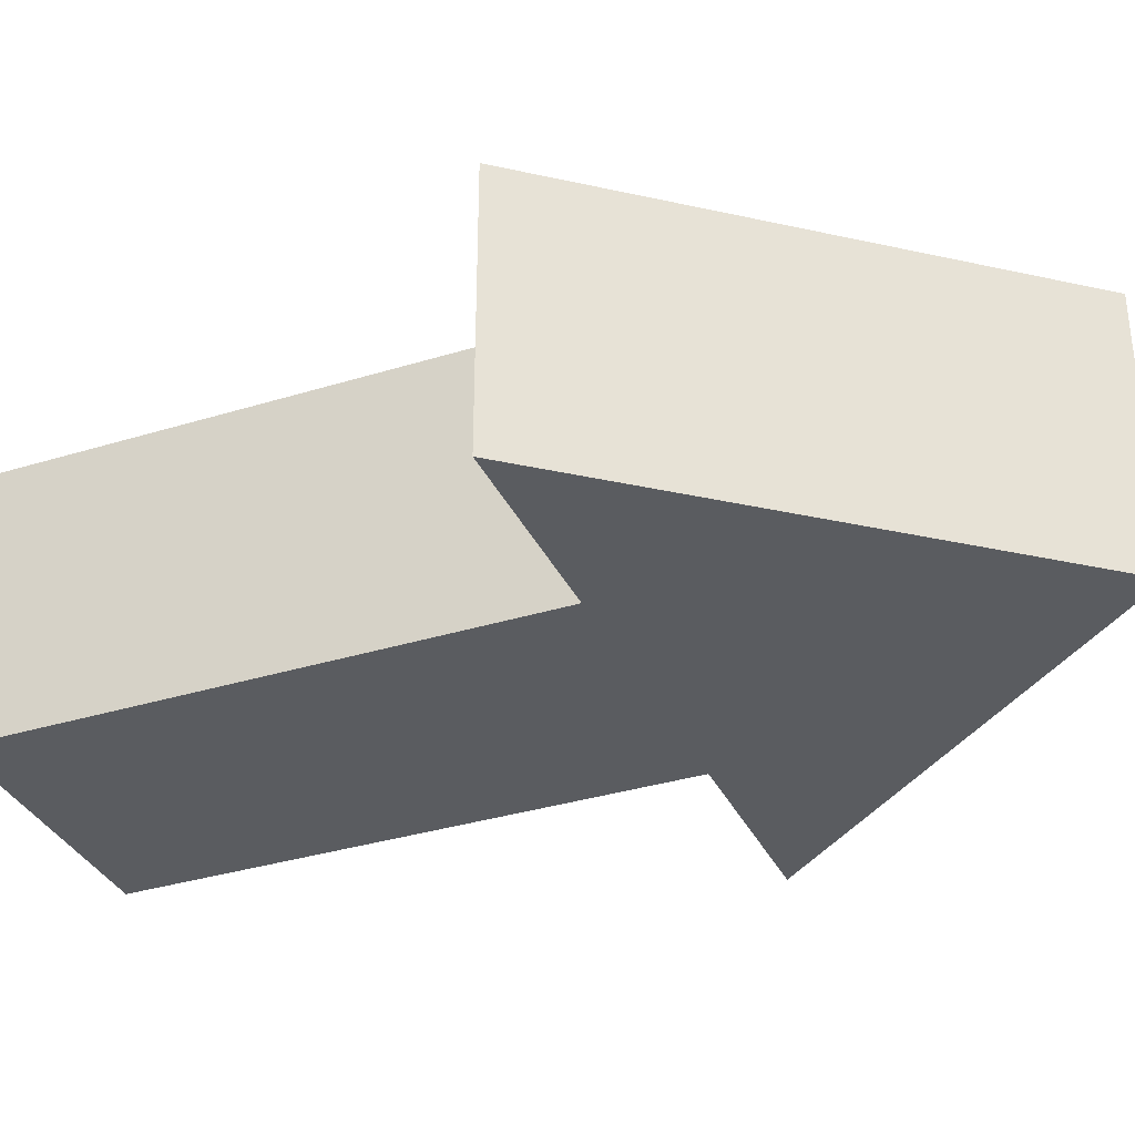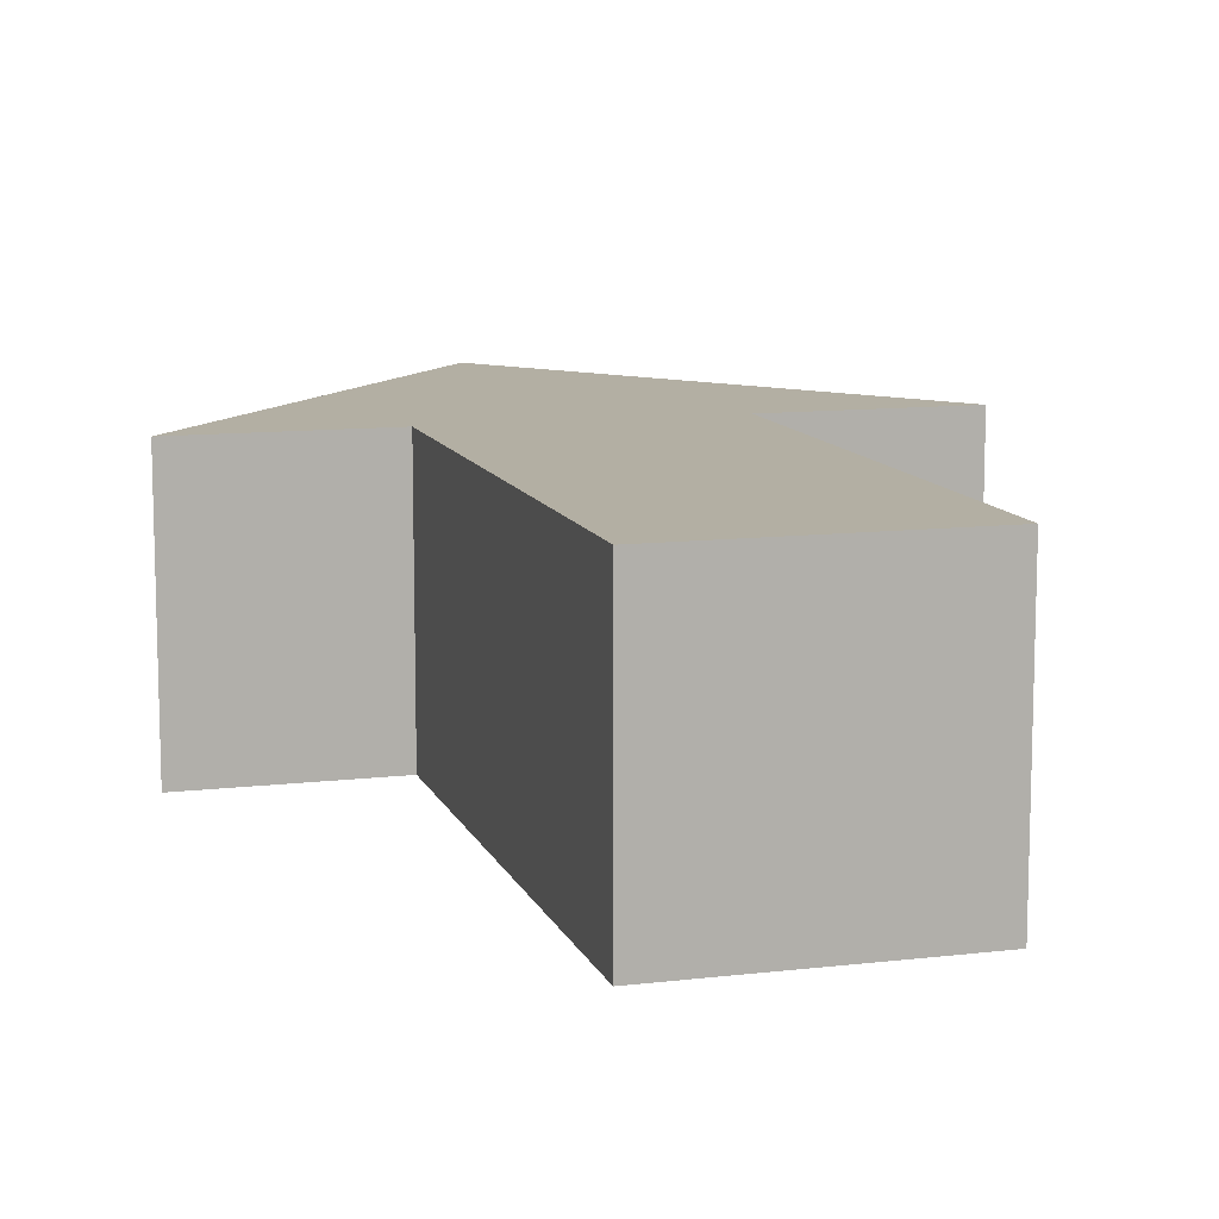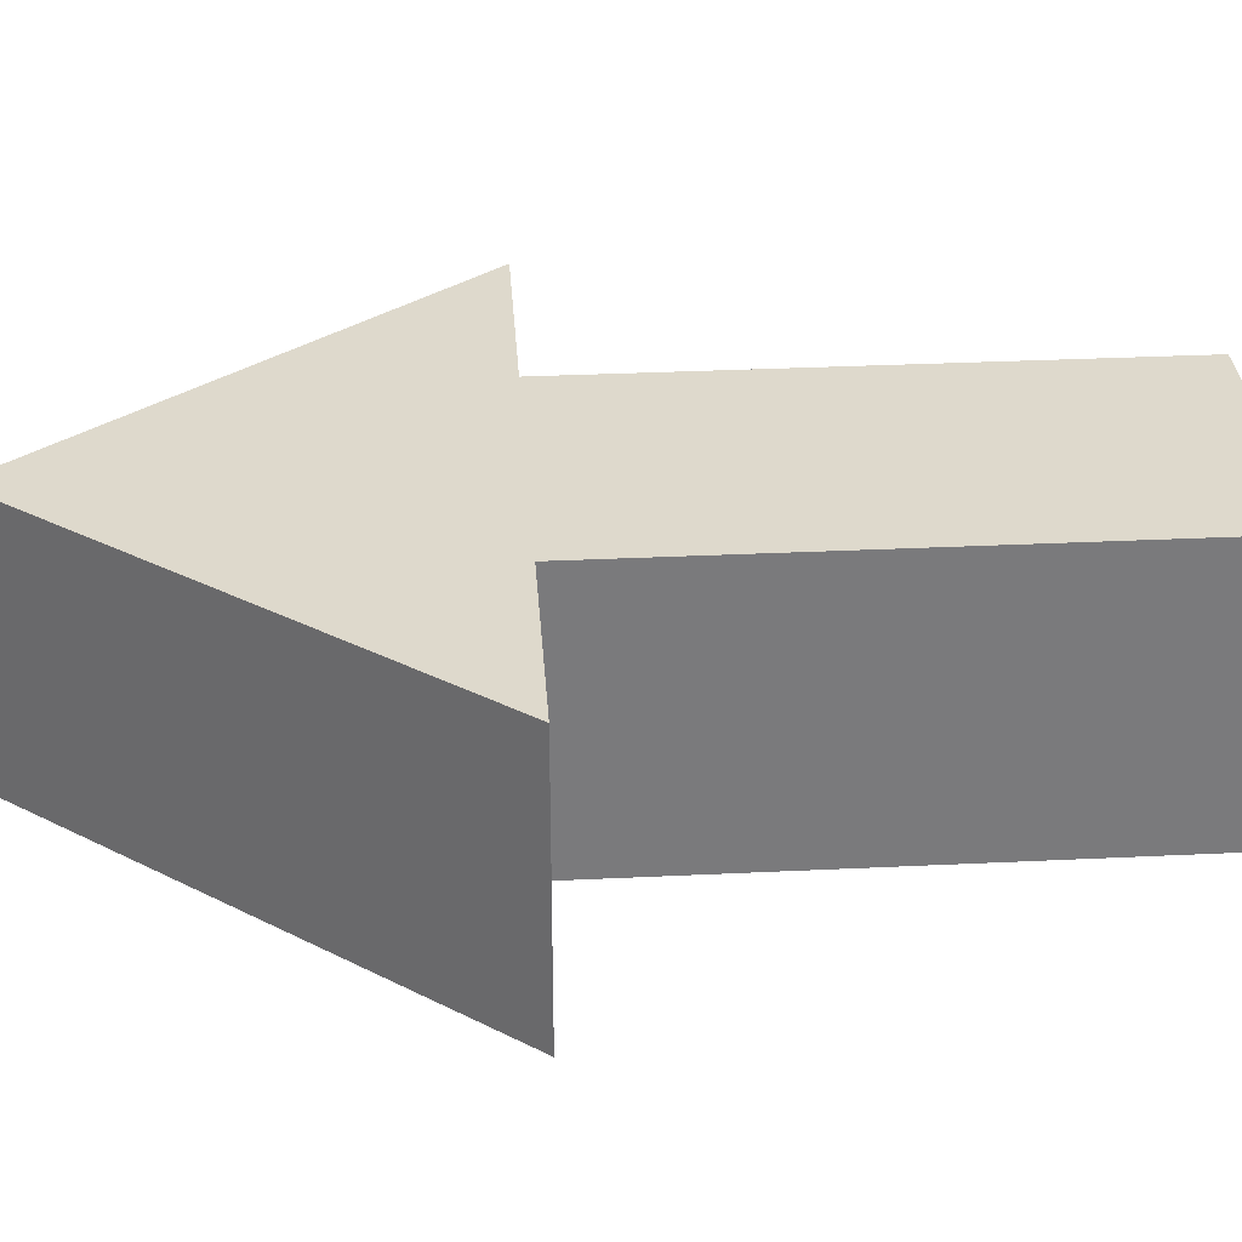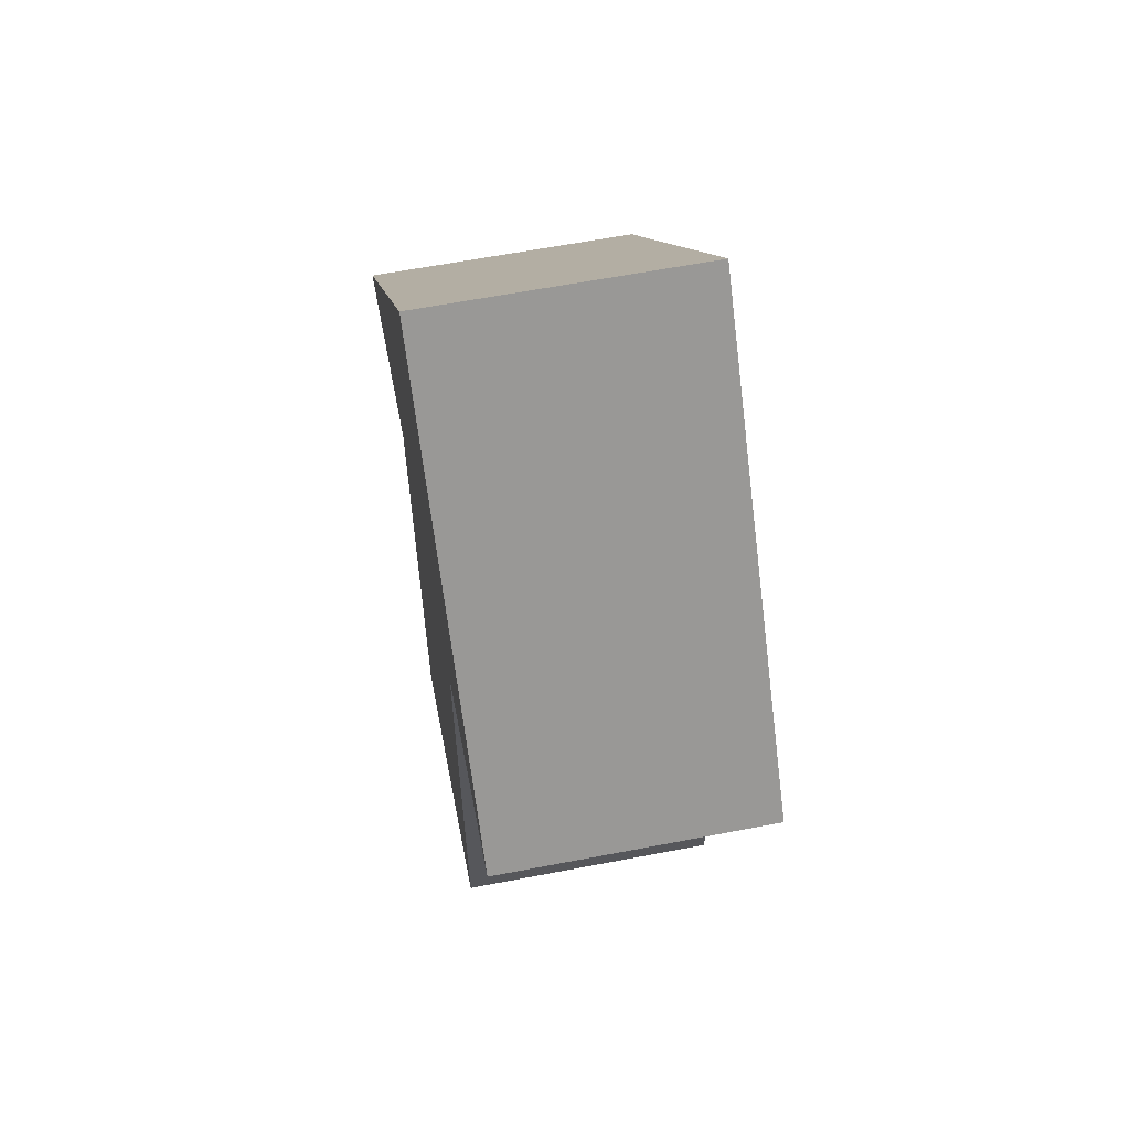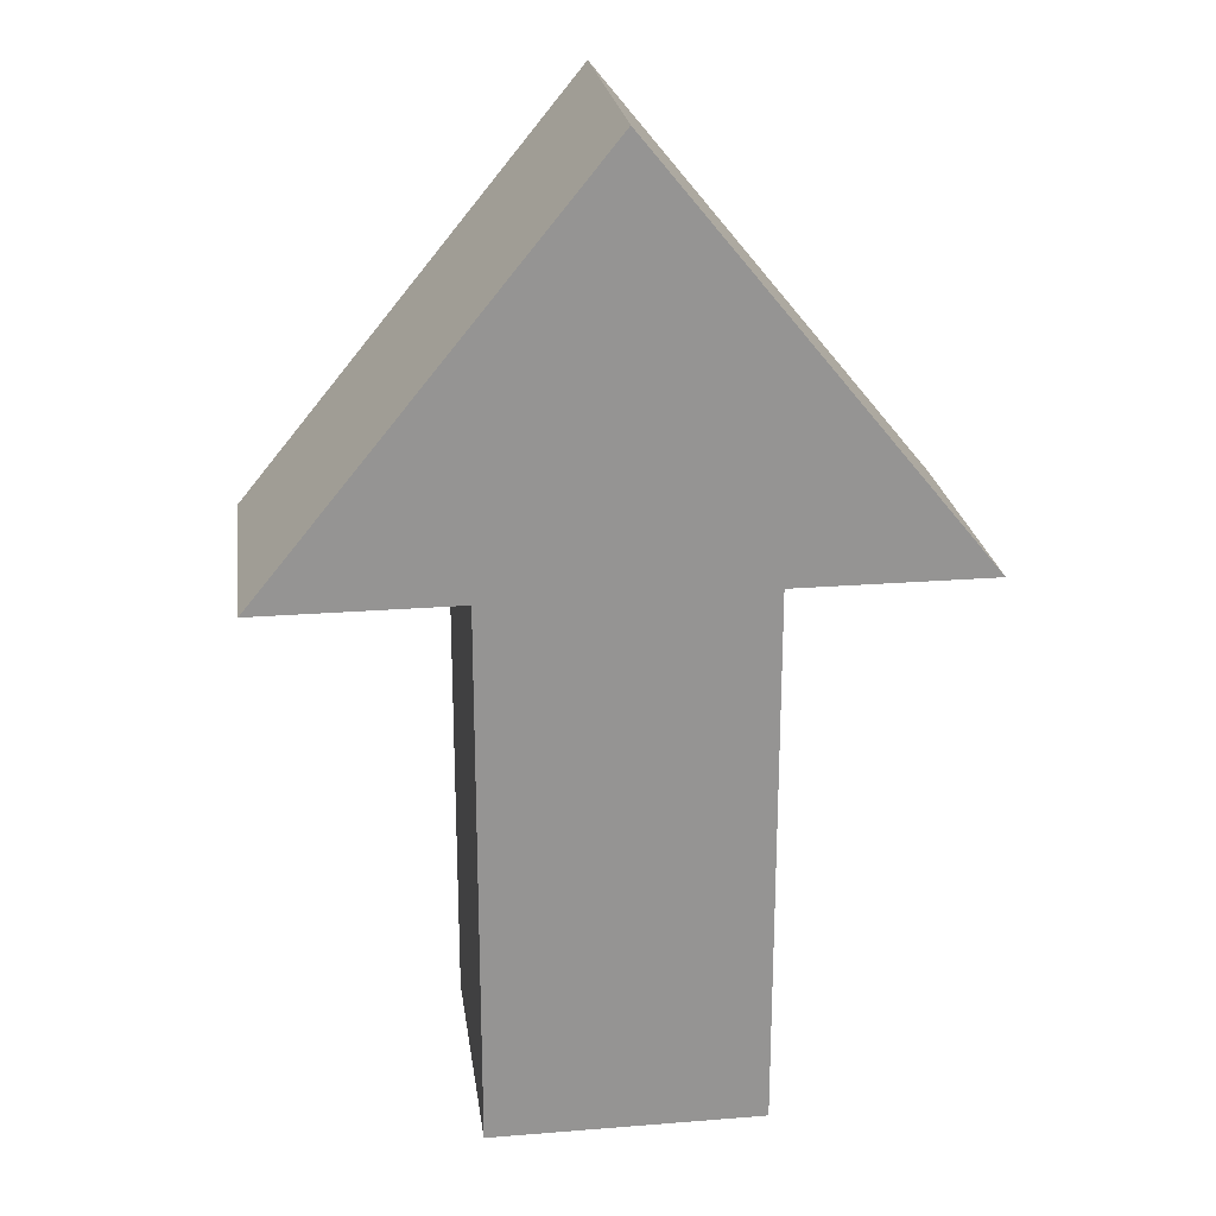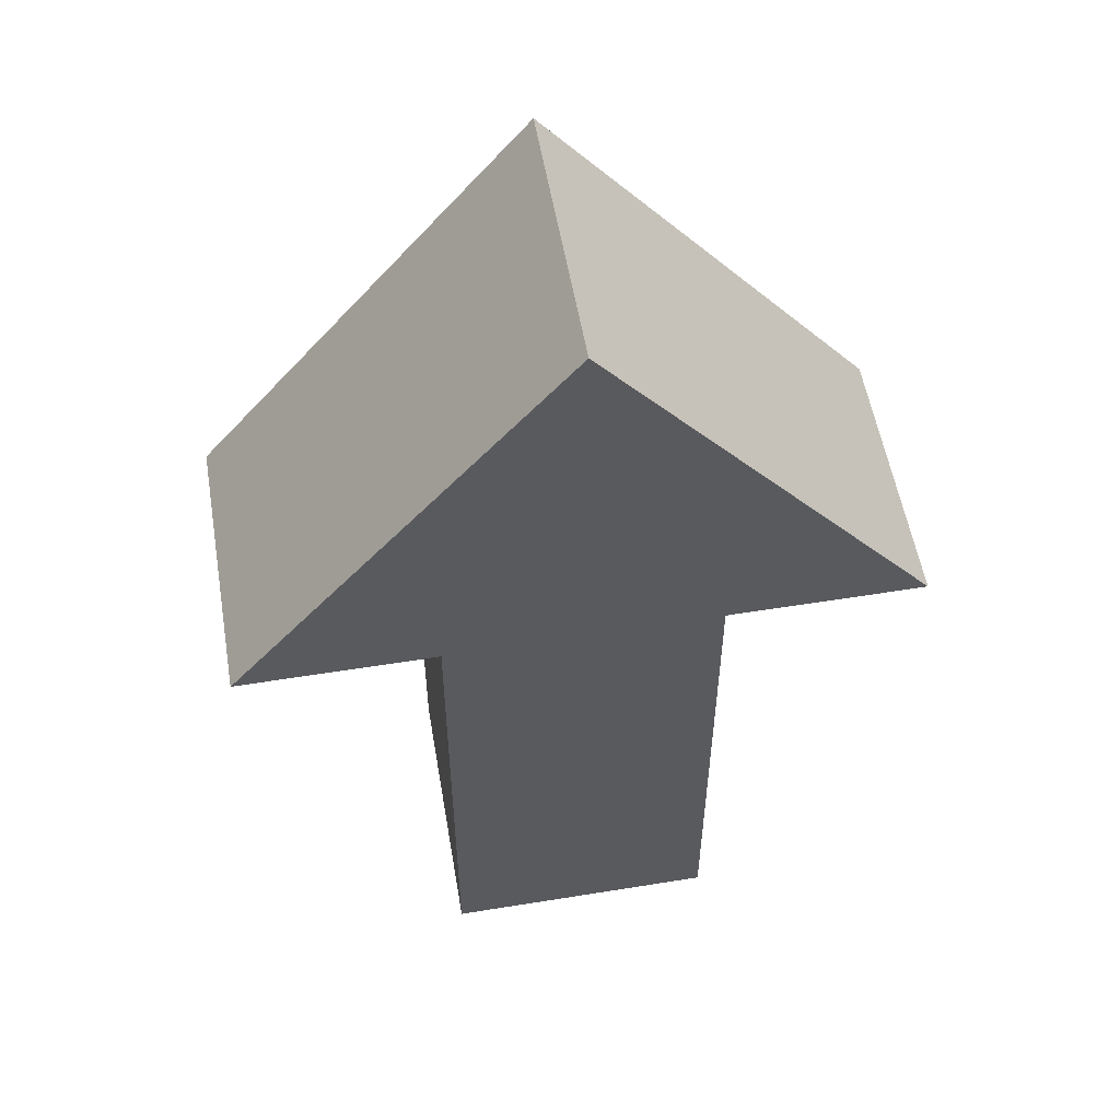
<metadata>
{"format":"obj","ext":"obj","renderer":"f3d","projection":"perspective","resolution":1024,"background":"white","views":[{"elev":-34.4,"azim":112.6,"up":"+Z"},{"elev":11.1,"azim":-16.2,"up":"+Z"},{"elev":32.1,"azim":-93.9,"up":"+Z"},{"elev":61.5,"azim":-101.1,"up":"+Y"},{"elev":23.2,"azim":-7.7,"up":"+Y"},{"elev":55.3,"azim":170.3,"up":"+Y"}]}
</metadata>
<code>
o Cube_Cube.001
v -1 -1 1
v -1 3 1
v -1 -1 -1
v -1 3 -1
v 1 -1 1
v 1 3 1
v 1 -1 -1
v 1 3 -1
v 0 6 1
v 0 6 -1
v 0 6 -1
v 0 6 1
v 0 -1 -1
v 0 3 -1
v 0 -1 1
v 0 3 1
v 0 6 -1
v 0 6 1
v -2.453 3 1
v -2.453 3 -1
v 2.453 3 -1
v 2.453 3 1
v 0 6 1
v 0 6 -1
v 0 6 -1
v 0 6 1
f 1 2 4 3
f 13 14 8 7
f 7 8 6 5
f 15 16 2 1
f 13 7 5 15
f 9 10 24 23
f 17 10 9 18
f 11 12 26 25
f 9 23 19 2 16 18
f 4 20 24 10 17 14
f 11 25 21 8 14 17
f 11 17 18 12
f 3 13 15 1
f 5 6 16 15
f 3 4 14 13
f 22 21 25 26
f 20 19 23 24
f 6 8 21 22
f 4 2 19 20
f 6 22 26 12 18 16

</code>
